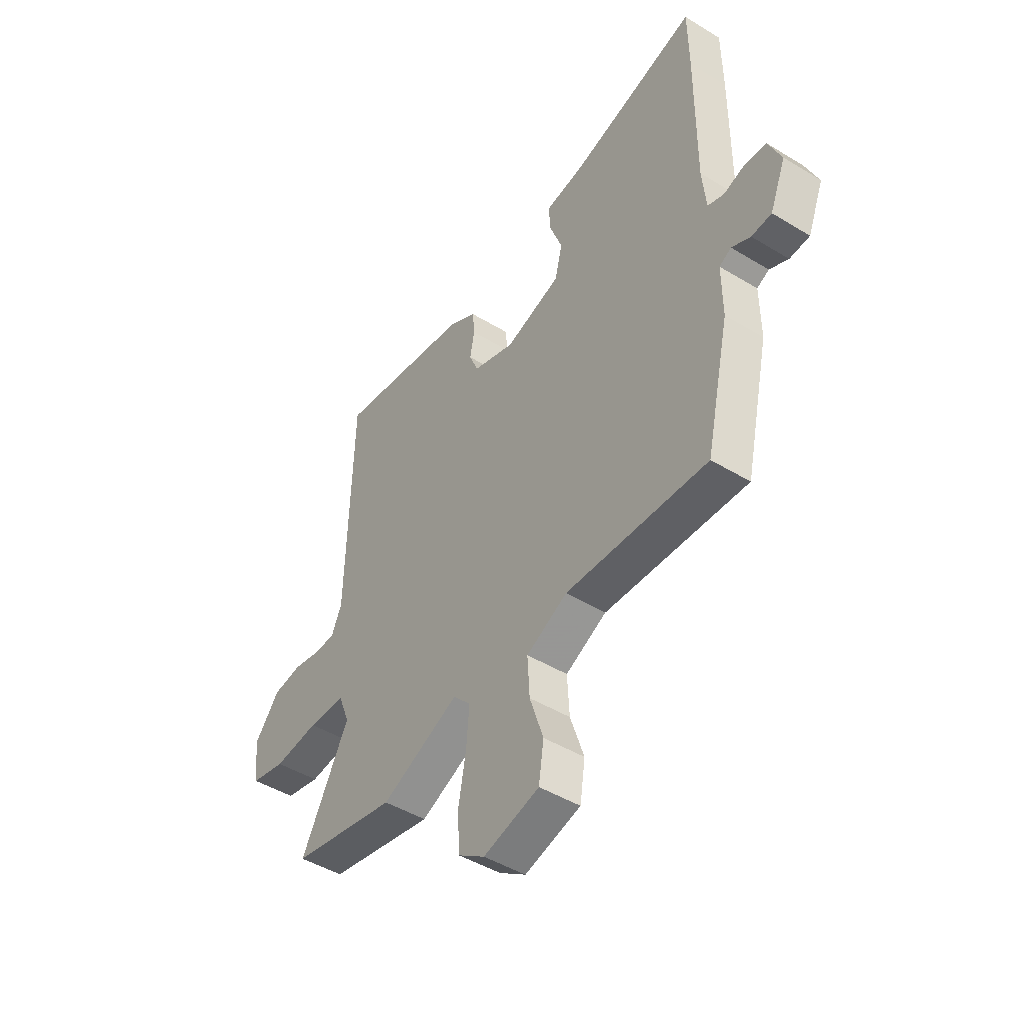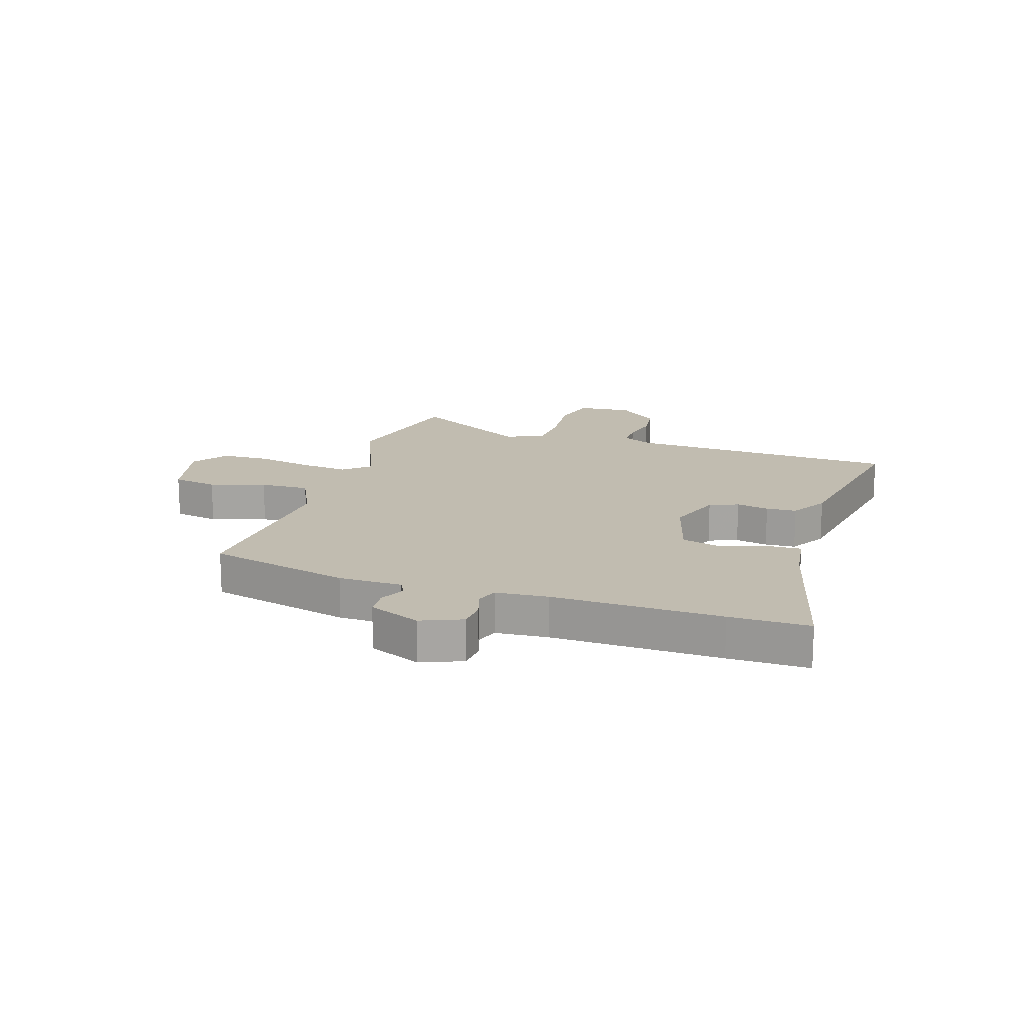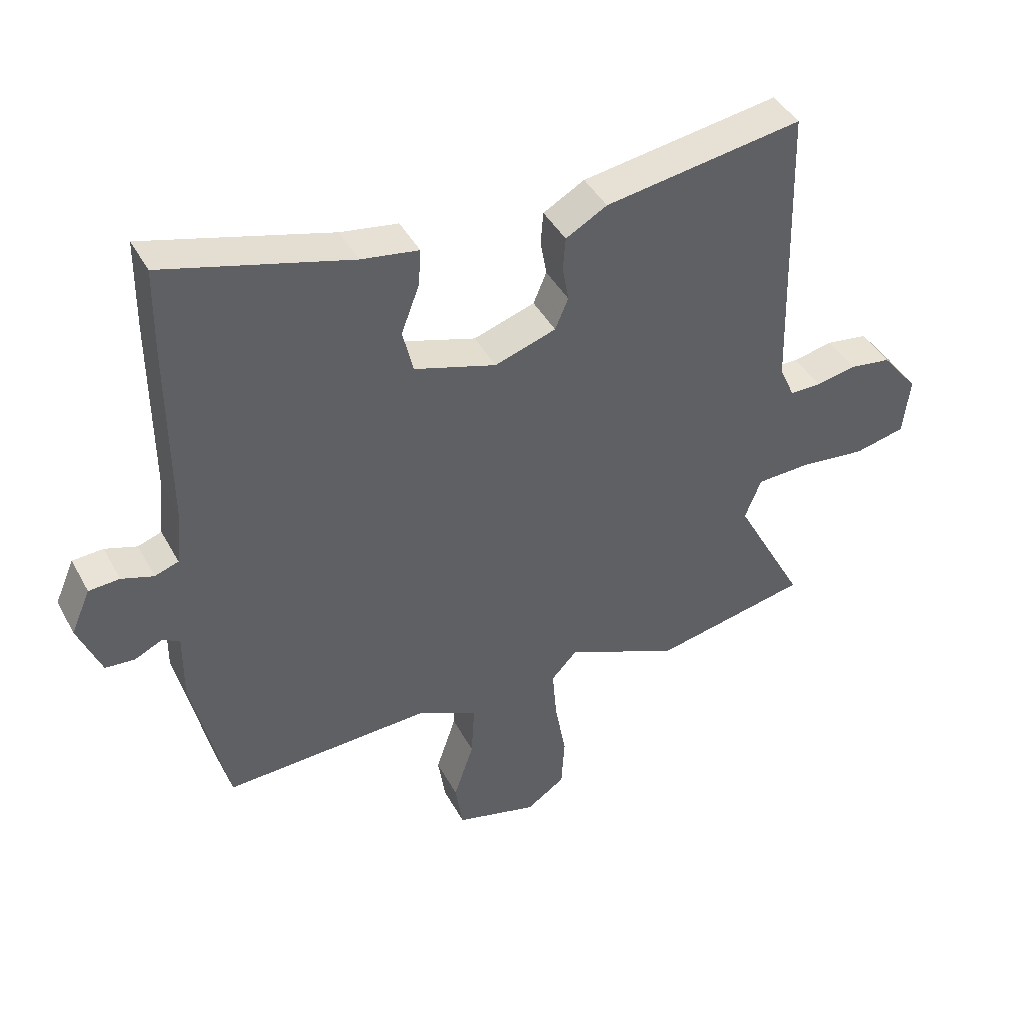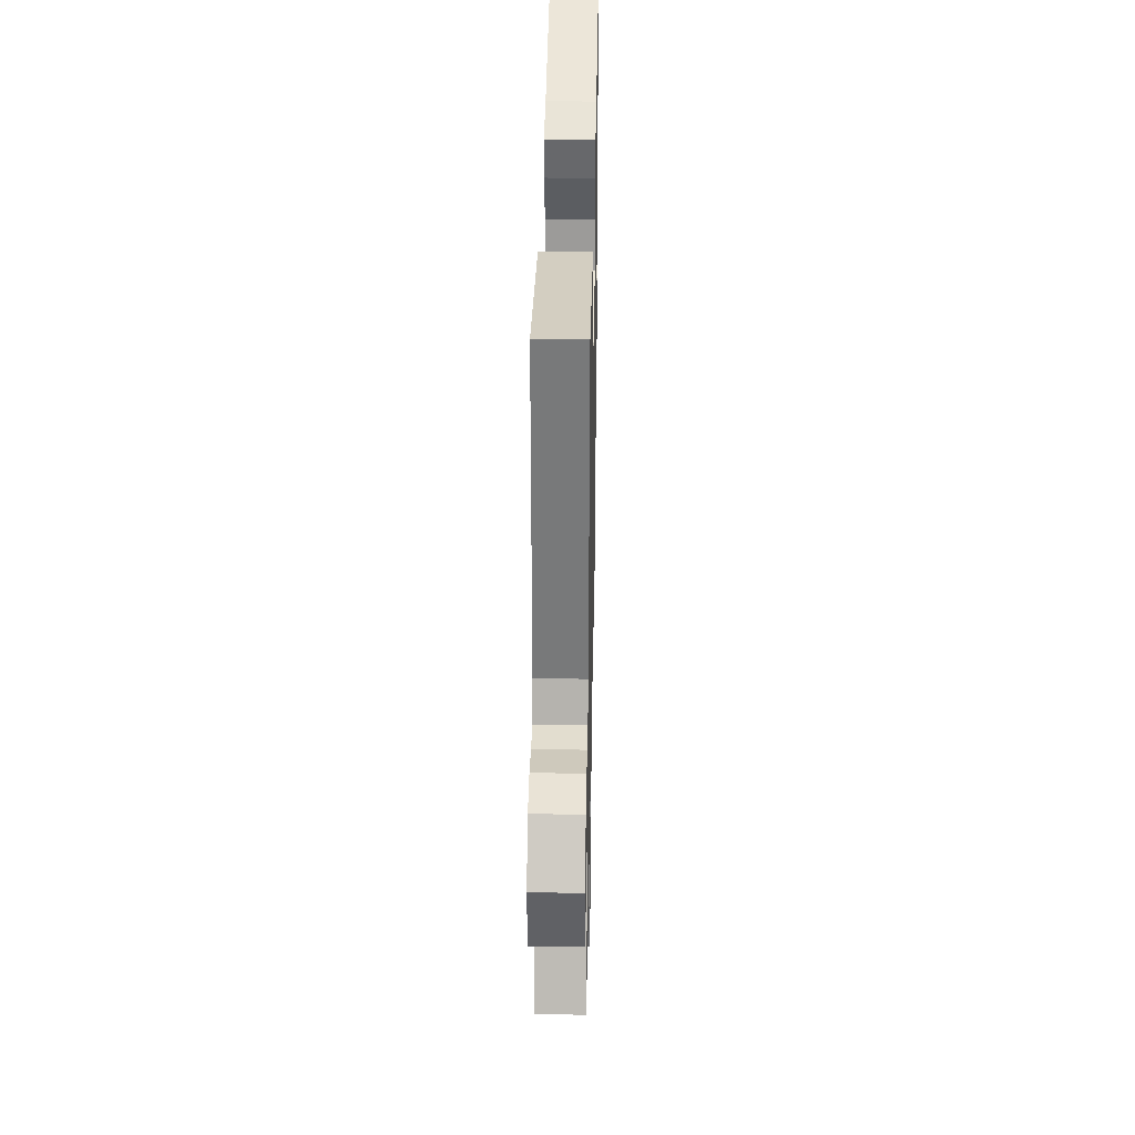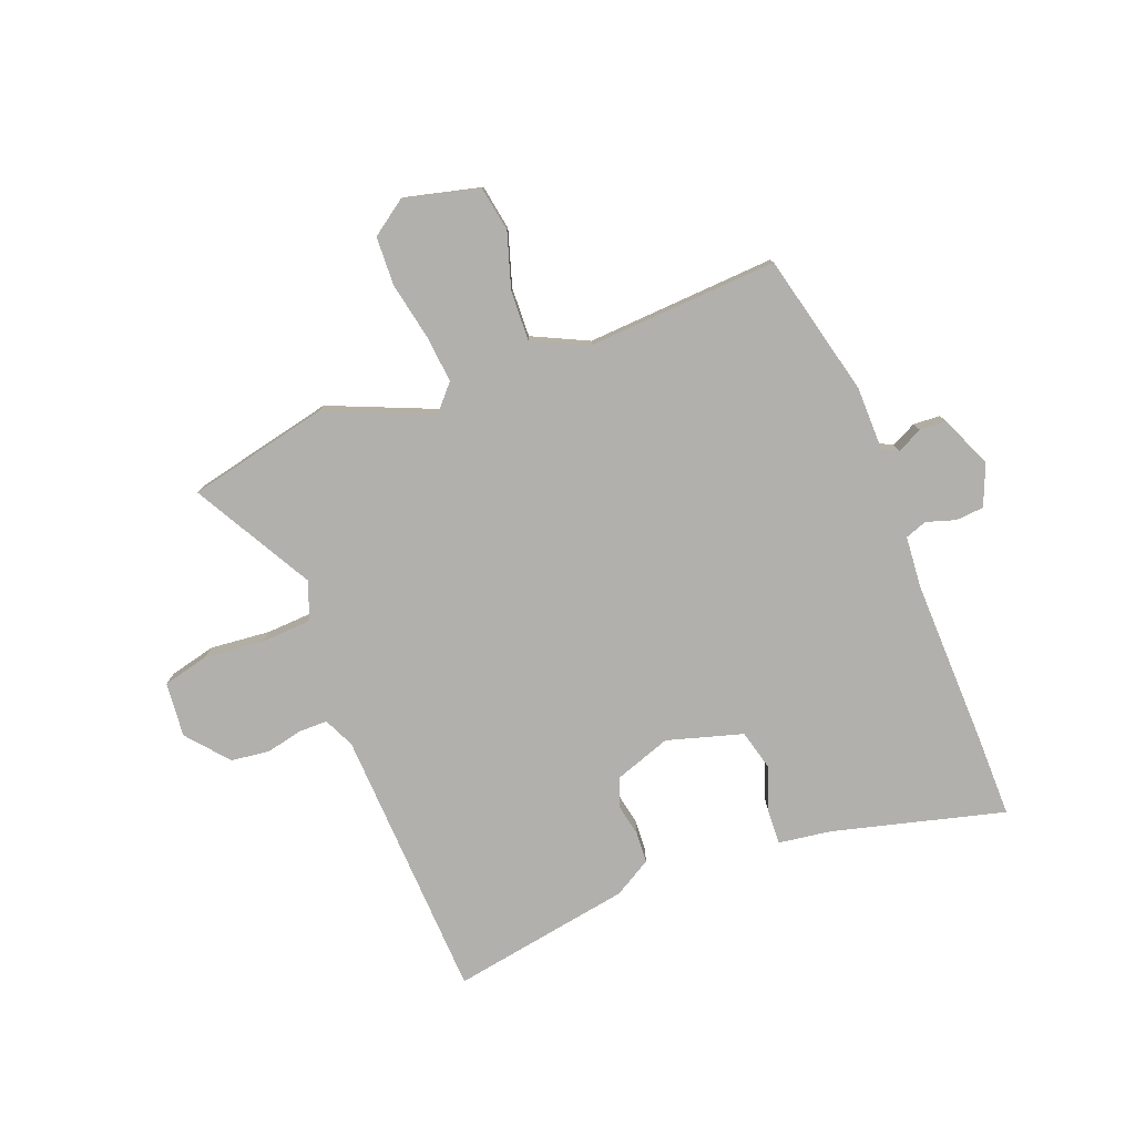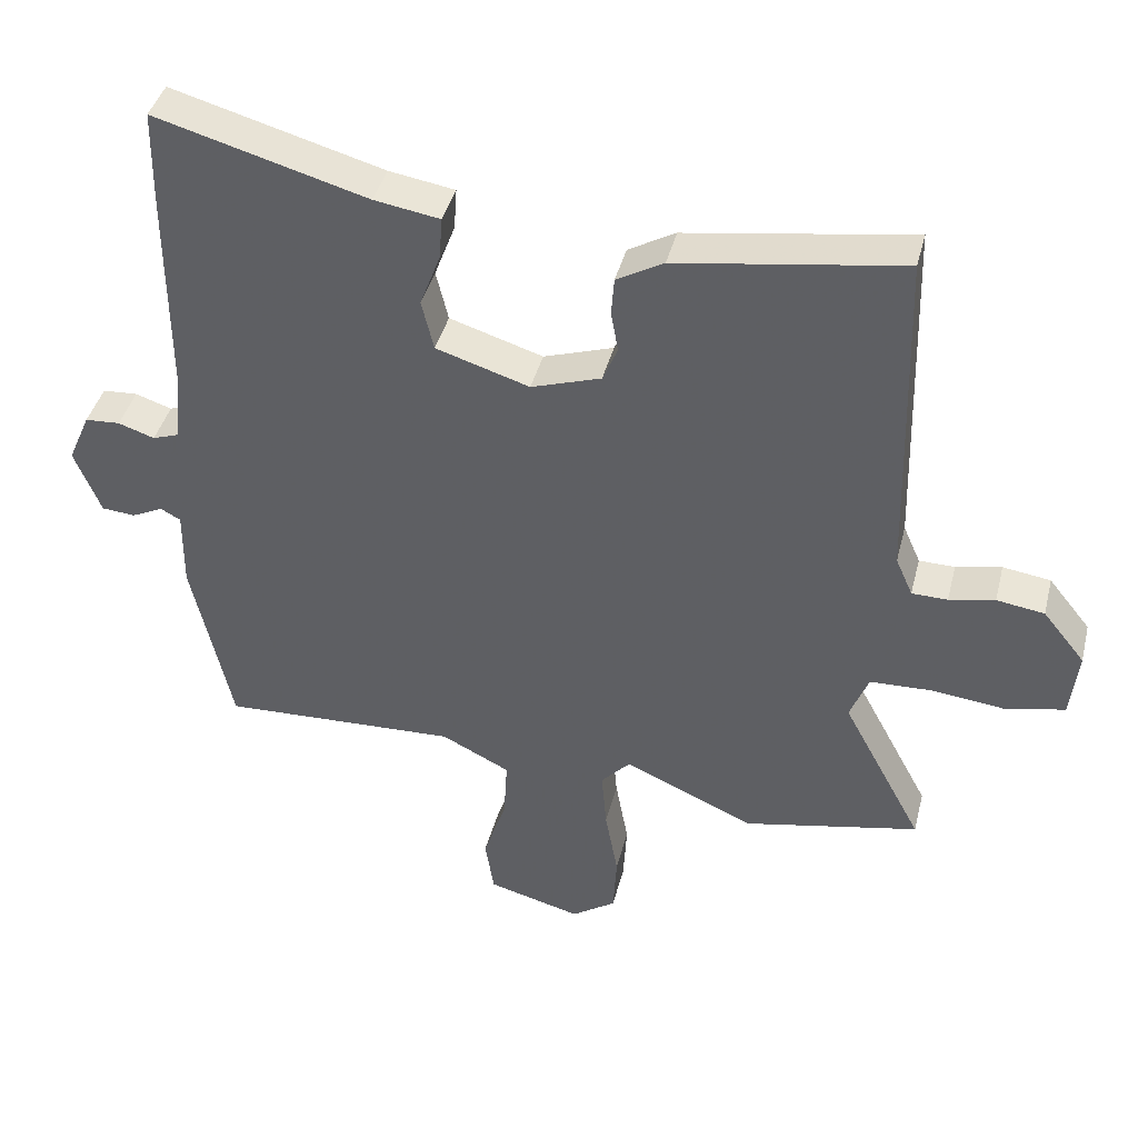
<metadata>
{"format":"obj","ext":"obj","renderer":"f3d","projection":"perspective","resolution":1024,"background":"white","views":[{"elev":-45.9,"azim":-125.0,"up":"+Z"},{"elev":16.5,"azim":-70.9,"up":"+Y"},{"elev":42.8,"azim":-26.7,"up":"+Z"},{"elev":33.7,"azim":91.1,"up":"+Z"},{"elev":-78.6,"azim":-157.8,"up":"+Y"},{"elev":41.0,"azim":13.9,"up":"+Z"}]}
</metadata>
<code>
v -0.501 0.07 0.429
v -0.499 0.07 0.568
v -0.202 0.07 0.485
v -0.11 0.07 0.47
v -0.114 0.07 0.411
v -0.143 0.07 0.334
v -0.126 0.07 0.263
v 0.005 0.07 0.222
v 0.103 0.07 0.254
v 0.124 0.07 0.304
v 0.114 0.07 0.361
v 0.118 0.07 0.414
v 0.184 0.07 0.451
v 0.5 0.07 0.499
v 0.513 0.07 0.022
v 0.537 0.07 -0.032
v 0.587 0.07 -0.033
v 0.651 0.07 -0.02
v 0.718 0.07 -0.03
v 0.777 0.07 -0.103
v 0.766 0.07 -0.198
v 0.685 0.07 -0.216
v 0.58 0.07 -0.204
v 0.493 0.07 -0.207
v 0.467 0.07 -0.273
v 0.58 0.07 -0.484
v 0.333 0.07 -0.534
v 0.15 0.07 -0.453
v 0.109 0.07 -0.497
v 0.116 0.07 -0.581
v 0.134 0.07 -0.68
v 0.129 0.07 -0.765
v 0.067 0.07 -0.807
v -0.064 0.07 -0.772
v -0.076 0.07 -0.693
v -0.044 0.07 -0.597
v -0.039 0.07 -0.511
v -0.135 0.07 -0.463
v -0.467 0.07 -0.476
v -0.523 0.07 -0.226
v -0.522 0.07 -0.115
v -0.55 0.07 -0.1
v -0.594 0.07 -0.121
v -0.641 0.07 -0.117
v -0.678 0.07 -0.026
v -0.647 0.07 0.045
v -0.598 0.07 0.048
v -0.547 0.07 0.031
v -0.509 0.07 0.044
v -0.5 0.07 0.135
v -0.501 0 0.429
v -0.499 0 0.568
v -0.202 0 0.485
v -0.11 0 0.47
v -0.114 0 0.411
v -0.143 0 0.334
v -0.126 0 0.263
v 0.005 0 0.222
v 0.103 0 0.254
v 0.124 0 0.304
v 0.114 0 0.361
v 0.118 0 0.414
v 0.184 0 0.451
v 0.5 0 0.499
v 0.513 0 0.022
v 0.537 0 -0.032
v 0.587 0 -0.033
v 0.651 0 -0.02
v 0.718 0 -0.03
v 0.777 0 -0.103
v 0.766 0 -0.198
v 0.685 0 -0.216
v 0.58 0 -0.204
v 0.493 0 -0.207
v 0.467 0 -0.273
v 0.58 0 -0.484
v 0.333 0 -0.534
v 0.15 0 -0.453
v 0.109 0 -0.497
v 0.116 0 -0.581
v 0.134 0 -0.68
v 0.129 0 -0.765
v 0.067 0 -0.807
v -0.064 0 -0.772
v -0.076 0 -0.693
v -0.044 0 -0.597
v -0.039 0 -0.511
v -0.135 0 -0.463
v -0.467 0 -0.476
v -0.523 0 -0.226
v -0.522 0 -0.115
v -0.55 0 -0.1
v -0.594 0 -0.121
v -0.641 0 -0.117
v -0.678 0 -0.026
v -0.647 0 0.045
v -0.598 0 0.048
v -0.547 0 0.031
v -0.509 0 0.044
v -0.5 0 0.135
f 46 47 48
f 45 46 48
f 44 45 48
f 43 44 48
f 42 43 48
f 41 42 48 49
f 41 49 50
f 40 41 50
f 39 40 50
f 38 39 50
f 34 35 36
f 33 34 36
f 32 33 36
f 31 32 36
f 30 31 36
f 29 30 36 37
f 50 1 2
f 38 50 2
f 37 38 2
f 29 37 2
f 28 29 2
f 21 22 23
f 20 21 23
f 19 20 23
f 18 19 23
f 17 18 23
f 16 17 23 24
f 15 16 24 25
f 14 15 25
f 13 14 25
f 12 13 25
f 11 12 25
f 10 11 25
f 3 4 5 6
f 3 6 7
f 2 3 7
f 28 2 7
f 26 27 28
f 25 26 28
f 10 25 28
f 9 10 28
f 8 9 28
f 7 8 28
f 98 97 96
f 98 96 95
f 98 95 94
f 98 94 93
f 98 93 92
f 99 98 92 91
f 100 99 91
f 100 91 90
f 100 90 89
f 100 89 88
f 86 85 84
f 86 84 83
f 86 83 82
f 86 82 81
f 86 81 80
f 87 86 80 79
f 52 51 100
f 52 100 88
f 52 88 87
f 52 87 79
f 52 79 78
f 73 72 71
f 73 71 70
f 73 70 69
f 73 69 68
f 73 68 67
f 74 73 67 66
f 75 74 66 65
f 75 65 64
f 75 64 63
f 75 63 62
f 75 62 61
f 75 61 60
f 56 55 54 53
f 57 56 53
f 57 53 52
f 57 52 78
f 78 77 76
f 78 76 75
f 78 75 60
f 78 60 59
f 78 59 58
f 78 58 57
f 1 51 52 2
f 2 52 53 3
f 3 53 54 4
f 4 54 55 5
f 5 55 56 6
f 6 56 57 7
f 7 57 58 8
f 8 58 59 9
f 9 59 60 10
f 10 60 61 11
f 11 61 62 12
f 12 62 63 13
f 13 63 64 14
f 14 64 65 15
f 15 65 66 16
f 16 66 67 17
f 17 67 68 18
f 18 68 69 19
f 19 69 70 20
f 20 70 71 21
f 21 71 72 22
f 22 72 73 23
f 23 73 74 24
f 24 74 75 25
f 25 75 76 26
f 26 76 77 27
f 27 77 78 28
f 28 78 79 29
f 29 79 80 30
f 30 80 81 31
f 31 81 82 32
f 32 82 83 33
f 33 83 84 34
f 34 84 85 35
f 35 85 86 36
f 36 86 87 37
f 37 87 88 38
f 38 88 89 39
f 39 89 90 40
f 40 90 91 41
f 41 91 92 42
f 42 92 93 43
f 43 93 94 44
f 44 94 95 45
f 45 95 96 46
f 46 96 97 47
f 47 97 98 48
f 48 98 99 49
f 49 99 100 50
f 50 100 51 1

</code>
